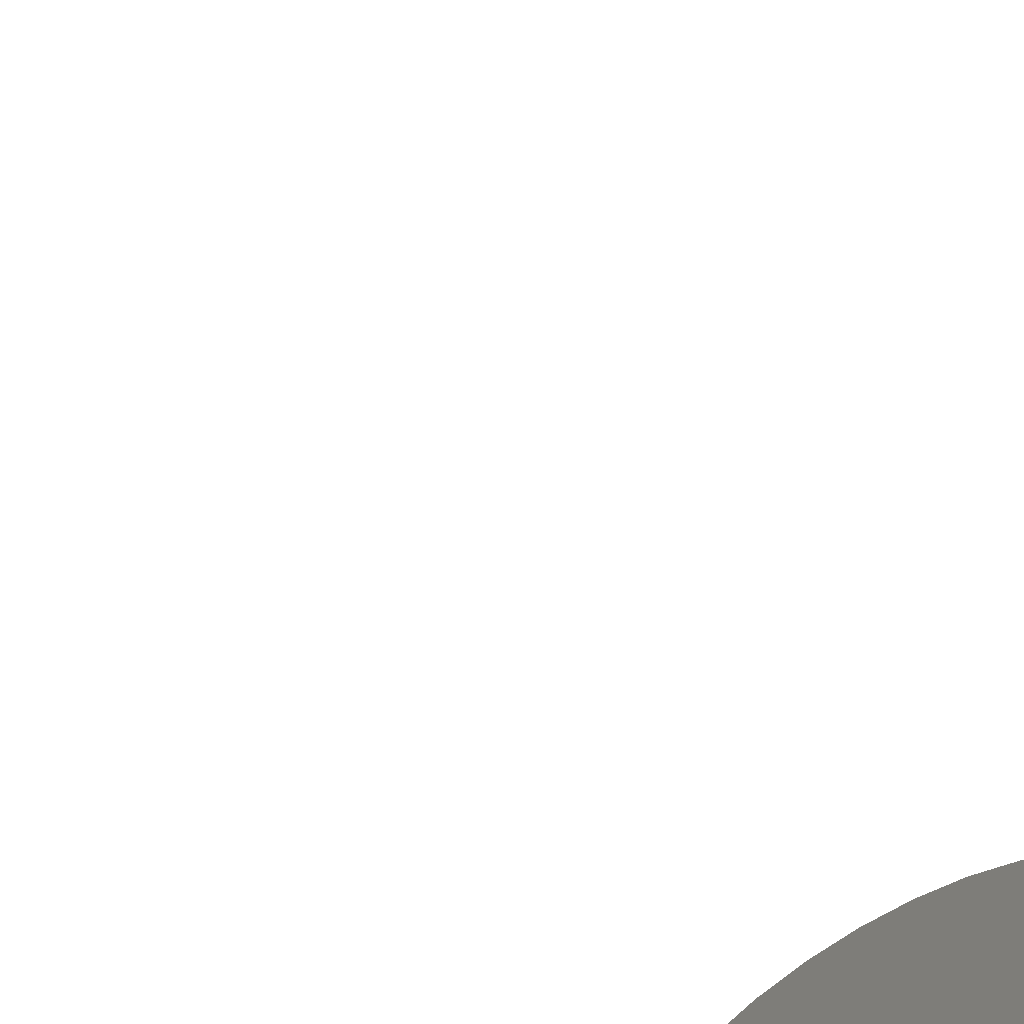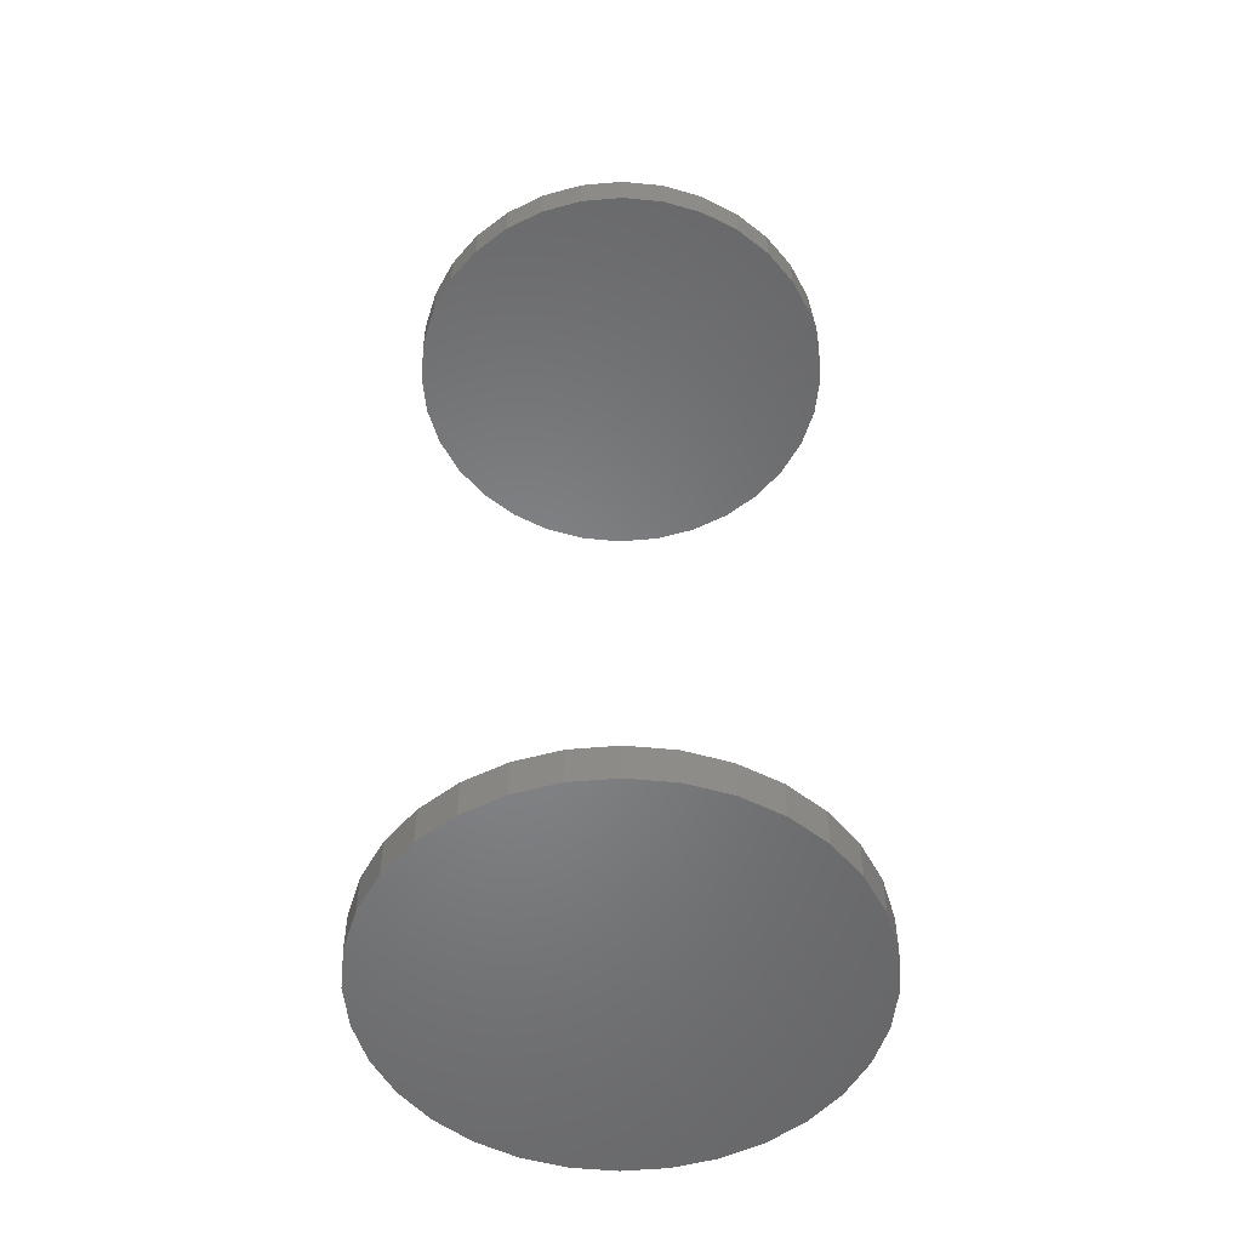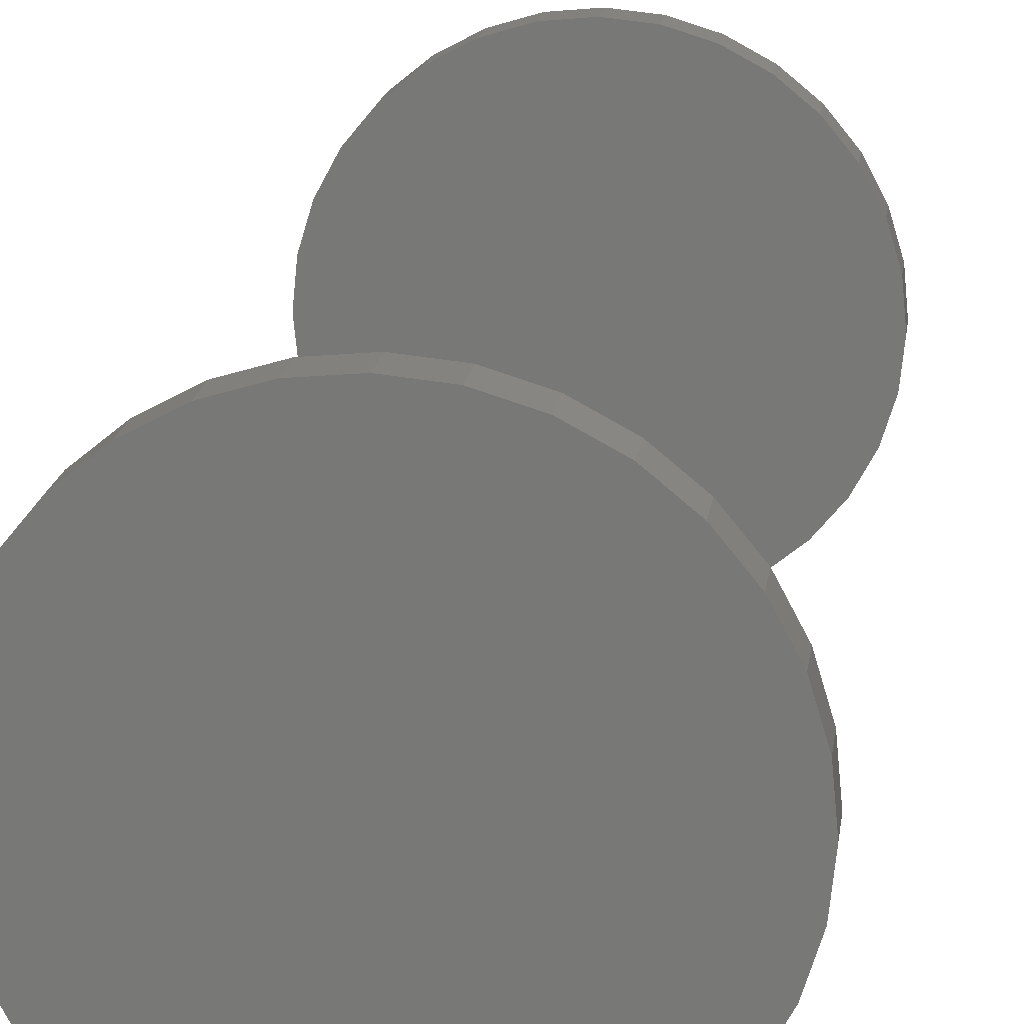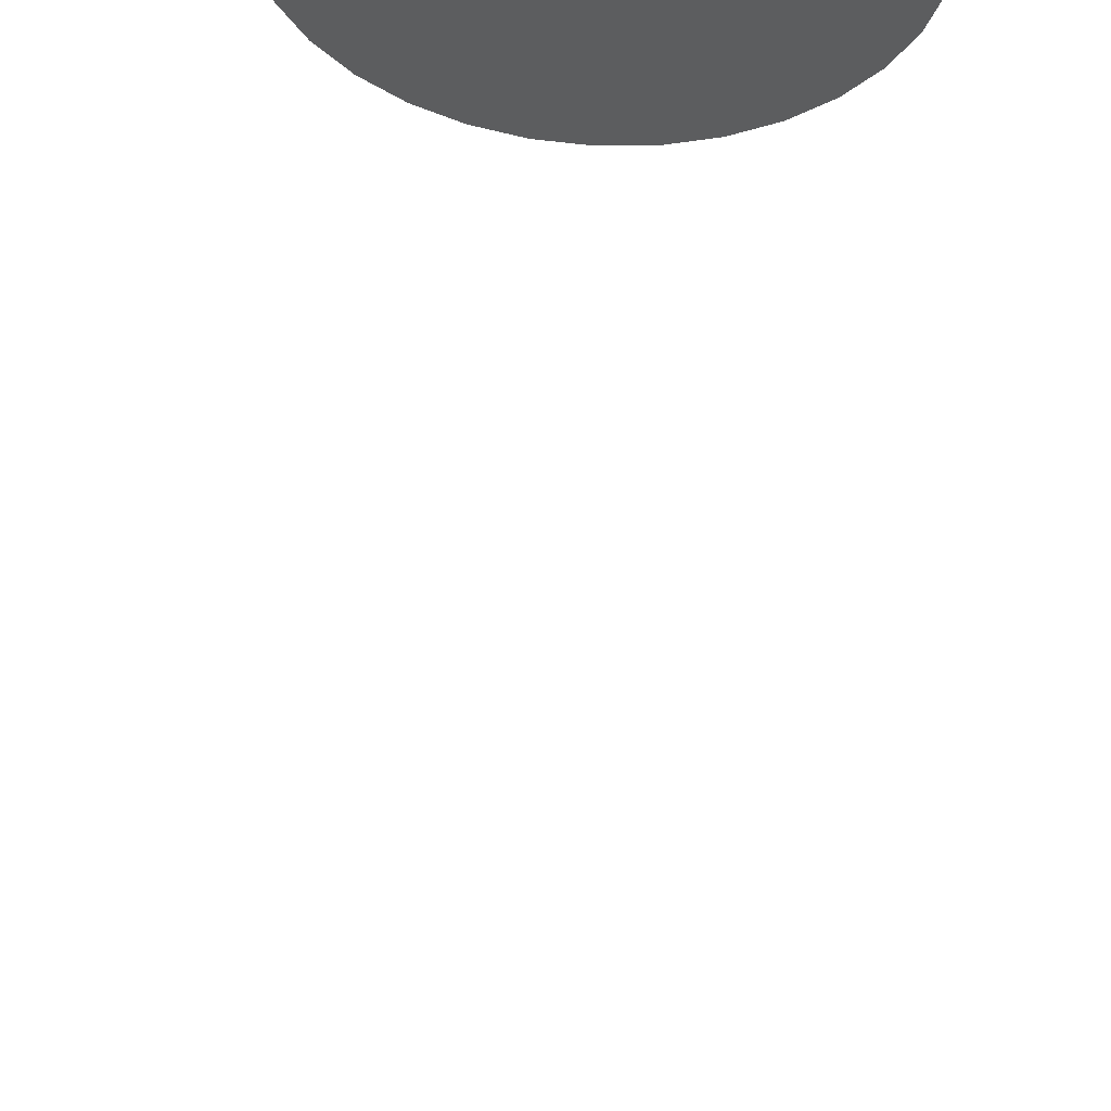
<metadata>
{"format":"stl","ext":"stl","renderer":"f3d","projection":"perspective","resolution":1024,"background":"white","views":[{"elev":-72.1,"azim":32.7,"up":"+Z"},{"elev":-52.7,"azim":10.9,"up":"+Y"},{"elev":17.9,"azim":-172.2,"up":"+Z"},{"elev":59.6,"azim":-176.6,"up":"+Z"}]}
</metadata>
<code>
# stl→obj: 128 verts, 248 faces
v -0.1361 -0.5781 0.4696
v -0.1361 -0.6016 0.4696
v -0.1334 -0.5781 0.4969
v -0.1334 -0.6016 0.4969
v -0.1254 -0.5781 0.5232
v -0.1254 -0.6016 0.5232
v -0.1125 -0.5781 0.5475
v -0.1125 -0.6016 0.5475
v -0.09503 -0.5781 0.5687
v -0.09503 -0.6016 0.5687
v -0.07379 -0.5781 0.5862
v -0.07379 -0.6016 0.5862
v -0.04955 -0.5781 0.5991
v -0.04955 -0.6016 0.5991
v -0.02324 -0.5781 0.6071
v -0.02324 -0.6016 0.6071
v 0.004112 -0.5781 0.6098
v 0.004112 -0.6016 0.6098
v 0.03147 -0.5781 0.6071
v 0.03147 -0.6016 0.6071
v 0.05777 -0.5781 0.5991
v 0.05777 -0.6016 0.5991
v 0.08201 -0.5781 0.5862
v 0.08201 -0.6016 0.5862
v 0.1033 -0.5781 0.5687
v 0.1033 -0.6016 0.5687
v 0.1207 -0.5781 0.5475
v 0.1207 -0.6016 0.5475
v 0.1337 -0.5781 0.5232
v 0.1337 -0.6016 0.5232
v 0.1416 -0.5781 0.4969
v 0.1416 -0.6016 0.4969
v 0.1443 -0.5781 0.4696
v 0.1443 -0.6016 0.4696
v -0.1361 0.007812 0.4696
v -0.1361 -0.01562 0.4696
v -0.1334 0.007812 0.4969
v -0.1334 -0.01562 0.4969
v -0.1254 0.007812 0.5232
v -0.1254 -0.01562 0.5232
v -0.1125 0.007812 0.5475
v -0.1125 -0.01562 0.5475
v -0.09503 0.007812 0.5687
v -0.09503 -0.01562 0.5687
v -0.07379 0.007812 0.5862
v -0.07379 -0.01562 0.5862
v -0.04955 0.007812 0.5991
v -0.04955 -0.01562 0.5991
v -0.02324 0.007812 0.6071
v -0.02324 -0.01562 0.6071
v 0.004112 0.007812 0.6098
v 0.004112 -0.01562 0.6098
v 0.03147 0.007812 0.6071
v 0.03147 -0.01562 0.6071
v 0.05777 0.007812 0.5991
v 0.05777 -0.01562 0.5991
v 0.08201 0.007812 0.5862
v 0.08201 -0.01562 0.5862
v 0.1033 0.007812 0.5687
v 0.1033 -0.01562 0.5687
v 0.1207 0.007812 0.5475
v 0.1207 -0.01562 0.5475
v 0.1337 0.007812 0.5232
v 0.1337 -0.01562 0.5232
v 0.1416 0.007812 0.4969
v 0.1416 -0.01562 0.4969
v 0.1443 0.007812 0.4696
v 0.1443 -0.01562 0.4696
v 0.1416 -0.5781 0.4422
v 0.1416 -0.6016 0.4422
v 0.1337 -0.5781 0.4159
v 0.1337 -0.6016 0.4159
v 0.1207 -0.5781 0.3917
v 0.1207 -0.6016 0.3917
v 0.1033 -0.5781 0.3704
v 0.1033 -0.6016 0.3704
v 0.08201 -0.5781 0.353
v 0.08201 -0.6016 0.353
v 0.05777 -0.5781 0.34
v 0.05777 -0.6016 0.34
v 0.03147 -0.5781 0.3321
v 0.03147 -0.6016 0.3321
v 0.004112 -0.5781 0.3294
v 0.004112 -0.6016 0.3294
v -0.02324 -0.5781 0.3321
v -0.02324 -0.6016 0.3321
v -0.04955 -0.5781 0.34
v -0.04955 -0.6016 0.34
v -0.07379 -0.5781 0.353
v -0.07379 -0.6016 0.353
v -0.09503 -0.5781 0.3704
v -0.09503 -0.6016 0.3704
v -0.1125 -0.5781 0.3917
v -0.1125 -0.6016 0.3917
v -0.1254 -0.5781 0.4159
v -0.1254 -0.6016 0.4159
v -0.1334 -0.5781 0.4422
v -0.1334 -0.6016 0.4422
v 0.1416 0.007812 0.4422
v 0.1416 -0.01562 0.4422
v 0.1337 0.007812 0.4159
v 0.1337 -0.01562 0.4159
v 0.1207 0.007812 0.3917
v 0.1207 -0.01562 0.3917
v 0.1033 0.007812 0.3704
v 0.1033 -0.01562 0.3704
v 0.08201 0.007812 0.353
v 0.08201 -0.01562 0.353
v 0.05777 0.007812 0.34
v 0.05777 -0.01562 0.34
v 0.03147 0.007812 0.3321
v 0.03147 -0.01562 0.3321
v 0.004112 0.007812 0.3294
v 0.004112 -0.01562 0.3294
v -0.02324 0.007812 0.3321
v -0.02324 -0.01562 0.3321
v -0.04955 0.007812 0.34
v -0.04955 -0.01562 0.34
v -0.07379 0.007812 0.353
v -0.07379 -0.01562 0.353
v -0.09503 0.007812 0.3704
v -0.09503 -0.01562 0.3704
v -0.1125 0.007812 0.3917
v -0.1125 -0.01562 0.3917
v -0.1254 0.007812 0.4159
v -0.1254 -0.01562 0.4159
v -0.1334 0.007812 0.4422
v -0.1334 -0.01562 0.4422
f 1 2 3
f 3 2 4
f 3 4 5
f 5 4 6
f 5 6 7
f 7 6 8
f 7 8 9
f 9 8 10
f 9 10 11
f 11 10 12
f 11 12 13
f 13 12 14
f 13 14 15
f 15 14 16
f 15 16 17
f 17 16 18
f 17 18 19
f 19 18 20
f 19 20 21
f 21 20 22
f 21 22 23
f 23 22 24
f 23 24 25
f 25 24 26
f 25 26 27
f 27 26 28
f 27 28 29
f 29 28 30
f 29 30 31
f 31 30 32
f 31 32 33
f 33 32 34
f 35 36 37
f 37 36 38
f 37 38 39
f 39 38 40
f 39 40 41
f 41 40 42
f 41 42 43
f 43 42 44
f 43 44 45
f 45 44 46
f 45 46 47
f 47 46 48
f 47 48 49
f 49 48 50
f 49 50 51
f 51 50 52
f 51 52 53
f 53 52 54
f 53 54 55
f 55 54 56
f 55 56 57
f 57 56 58
f 57 58 59
f 59 58 60
f 59 60 61
f 61 60 62
f 61 62 63
f 63 62 64
f 63 64 65
f 65 64 66
f 65 66 67
f 67 66 68
f 33 34 69
f 69 34 70
f 69 70 71
f 71 70 72
f 71 72 73
f 73 72 74
f 73 74 75
f 75 74 76
f 75 76 77
f 77 76 78
f 77 78 79
f 79 78 80
f 79 80 81
f 81 80 82
f 81 82 83
f 83 82 84
f 83 84 85
f 85 84 86
f 85 86 87
f 87 86 88
f 87 88 89
f 89 88 90
f 89 90 91
f 91 90 92
f 91 92 93
f 93 92 94
f 93 94 95
f 95 94 96
f 95 96 97
f 97 96 98
f 97 98 1
f 1 98 2
f 67 68 99
f 99 68 100
f 99 100 101
f 101 100 102
f 101 102 103
f 103 102 104
f 103 104 105
f 105 104 106
f 105 106 107
f 107 106 108
f 107 108 109
f 109 108 110
f 109 110 111
f 111 110 112
f 111 112 113
f 113 112 114
f 113 114 115
f 115 114 116
f 115 116 117
f 117 116 118
f 117 118 119
f 119 118 120
f 119 120 121
f 121 120 122
f 121 122 123
f 123 122 124
f 123 124 125
f 125 124 126
f 125 126 127
f 127 126 128
f 127 128 35
f 35 128 36
f 50 54 52
f 54 50 48
f 54 48 56
f 110 116 112
f 112 116 114
f 56 48 58
f 58 48 46
f 58 46 60
f 60 46 44
f 60 44 62
f 62 44 42
f 62 42 64
f 64 42 40
f 64 40 66
f 66 40 38
f 66 38 68
f 68 38 36
f 68 36 100
f 100 36 128
f 100 128 102
f 102 128 126
f 102 126 104
f 104 126 124
f 104 124 106
f 106 124 122
f 106 122 108
f 108 122 120
f 108 120 110
f 110 120 118
f 110 118 116
f 17 19 15
f 13 15 19
f 21 13 19
f 81 85 79
f 83 85 81
f 85 87 79
f 79 87 89
f 79 89 77
f 77 89 91
f 77 91 75
f 75 91 93
f 75 93 73
f 73 93 95
f 73 95 71
f 71 95 97
f 71 97 69
f 69 97 1
f 69 1 33
f 33 1 3
f 33 3 31
f 31 3 5
f 31 5 29
f 29 5 7
f 29 7 27
f 27 7 9
f 27 9 25
f 25 9 11
f 25 11 23
f 23 11 13
f 23 13 21
f 51 53 49
f 47 49 53
f 55 47 53
f 111 115 109
f 113 115 111
f 115 117 109
f 109 117 119
f 109 119 107
f 107 119 121
f 107 121 105
f 105 121 123
f 105 123 103
f 103 123 125
f 103 125 101
f 101 125 127
f 101 127 99
f 99 127 35
f 99 35 67
f 67 35 37
f 67 37 65
f 65 37 39
f 65 39 63
f 63 39 41
f 63 41 61
f 61 41 43
f 61 43 59
f 59 43 45
f 59 45 57
f 57 45 47
f 57 47 55
f 16 20 18
f 20 16 14
f 20 14 22
f 80 86 82
f 82 86 84
f 22 14 24
f 24 14 12
f 24 12 26
f 26 12 10
f 26 10 28
f 28 10 8
f 28 8 30
f 30 8 6
f 30 6 32
f 32 6 4
f 32 4 34
f 34 4 2
f 34 2 70
f 70 2 98
f 70 98 72
f 72 98 96
f 72 96 74
f 74 96 94
f 74 94 76
f 76 94 92
f 76 92 78
f 78 92 90
f 78 90 80
f 80 90 88
f 80 88 86

</code>
